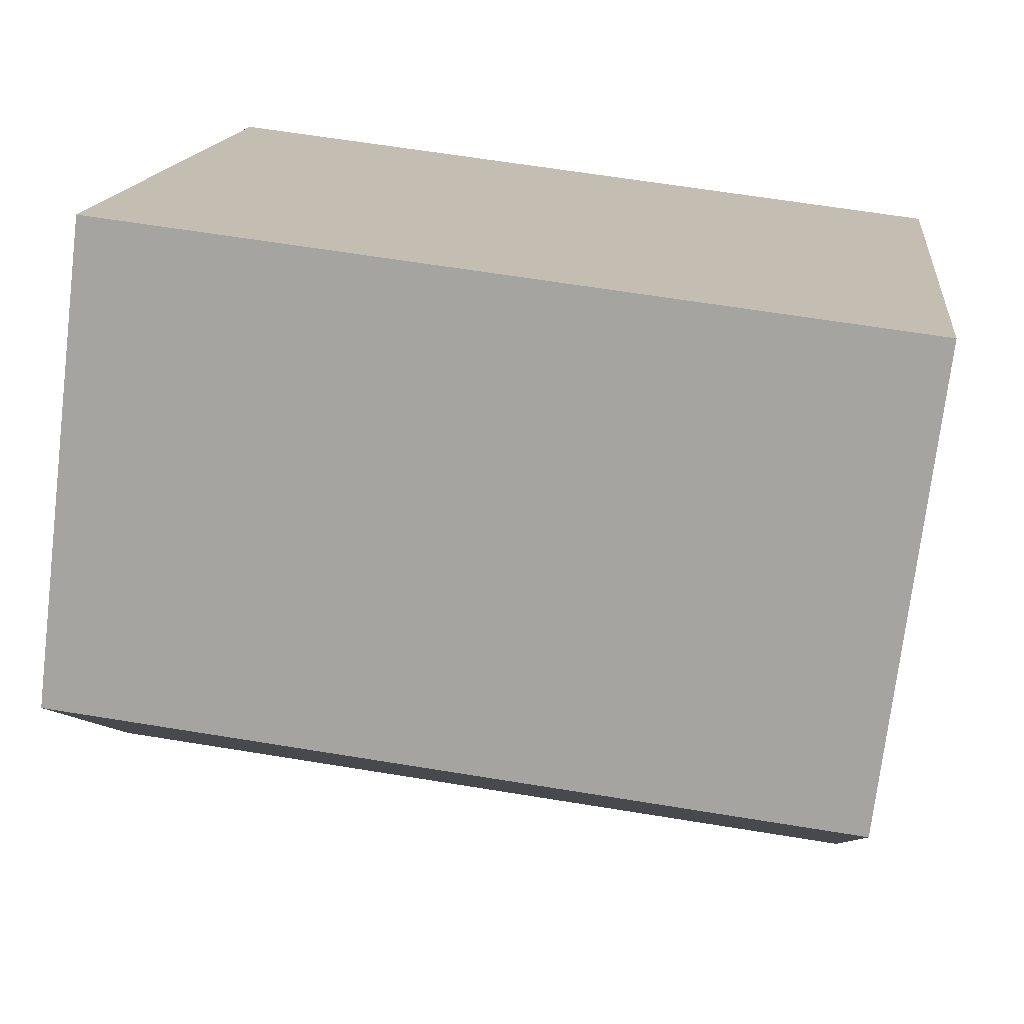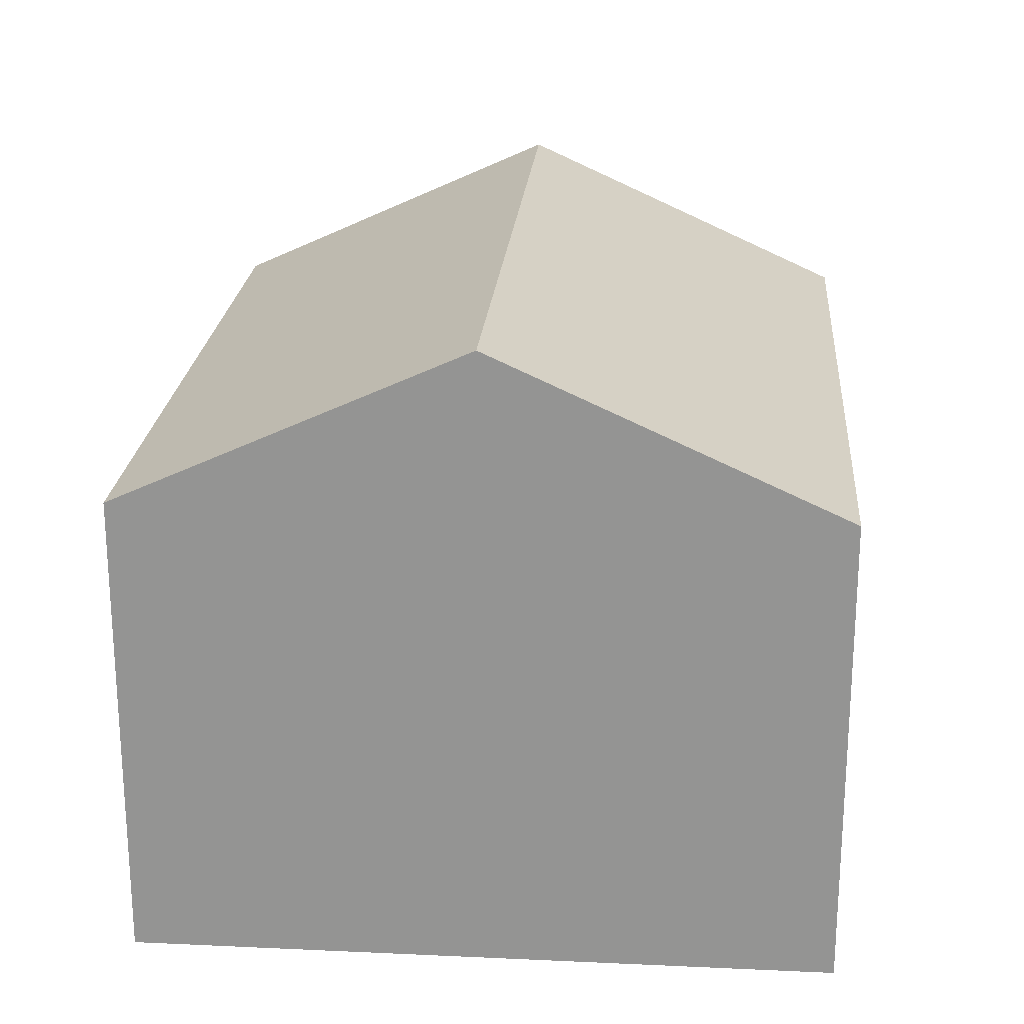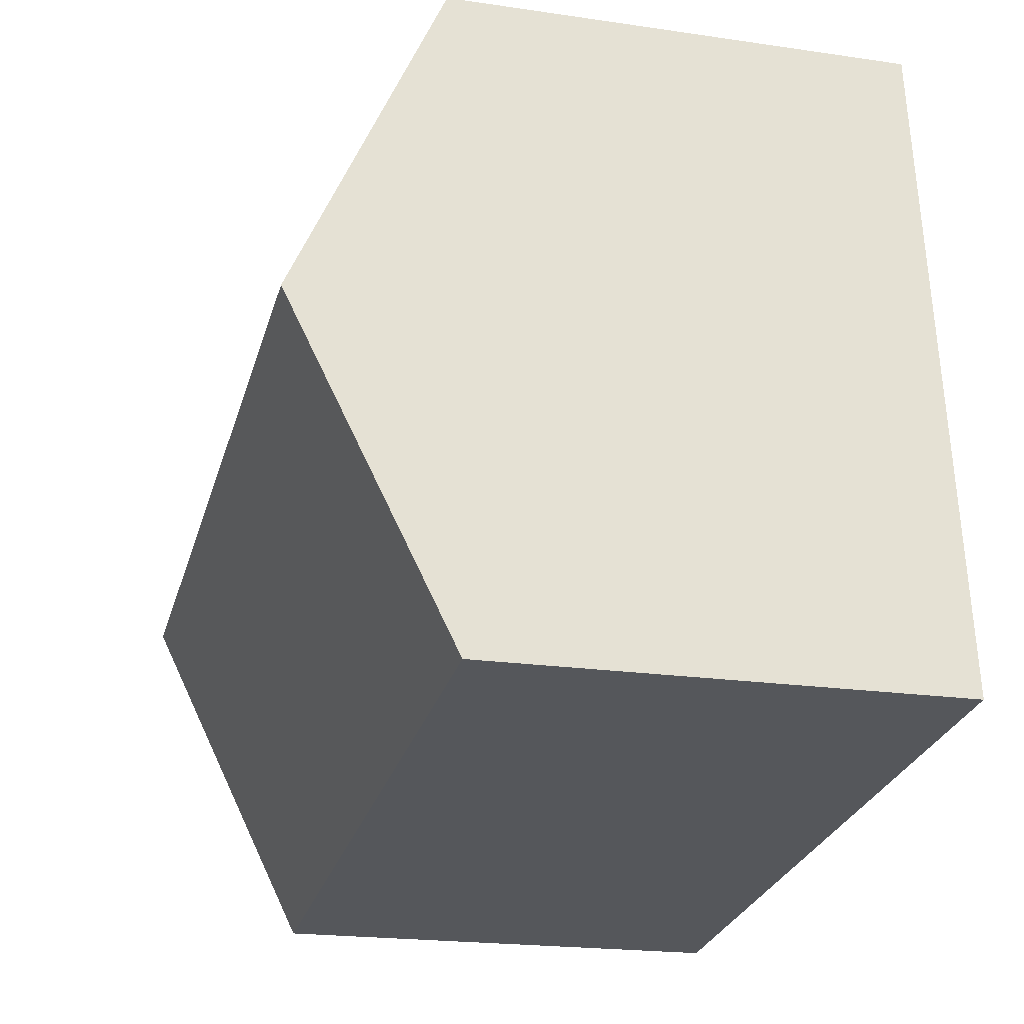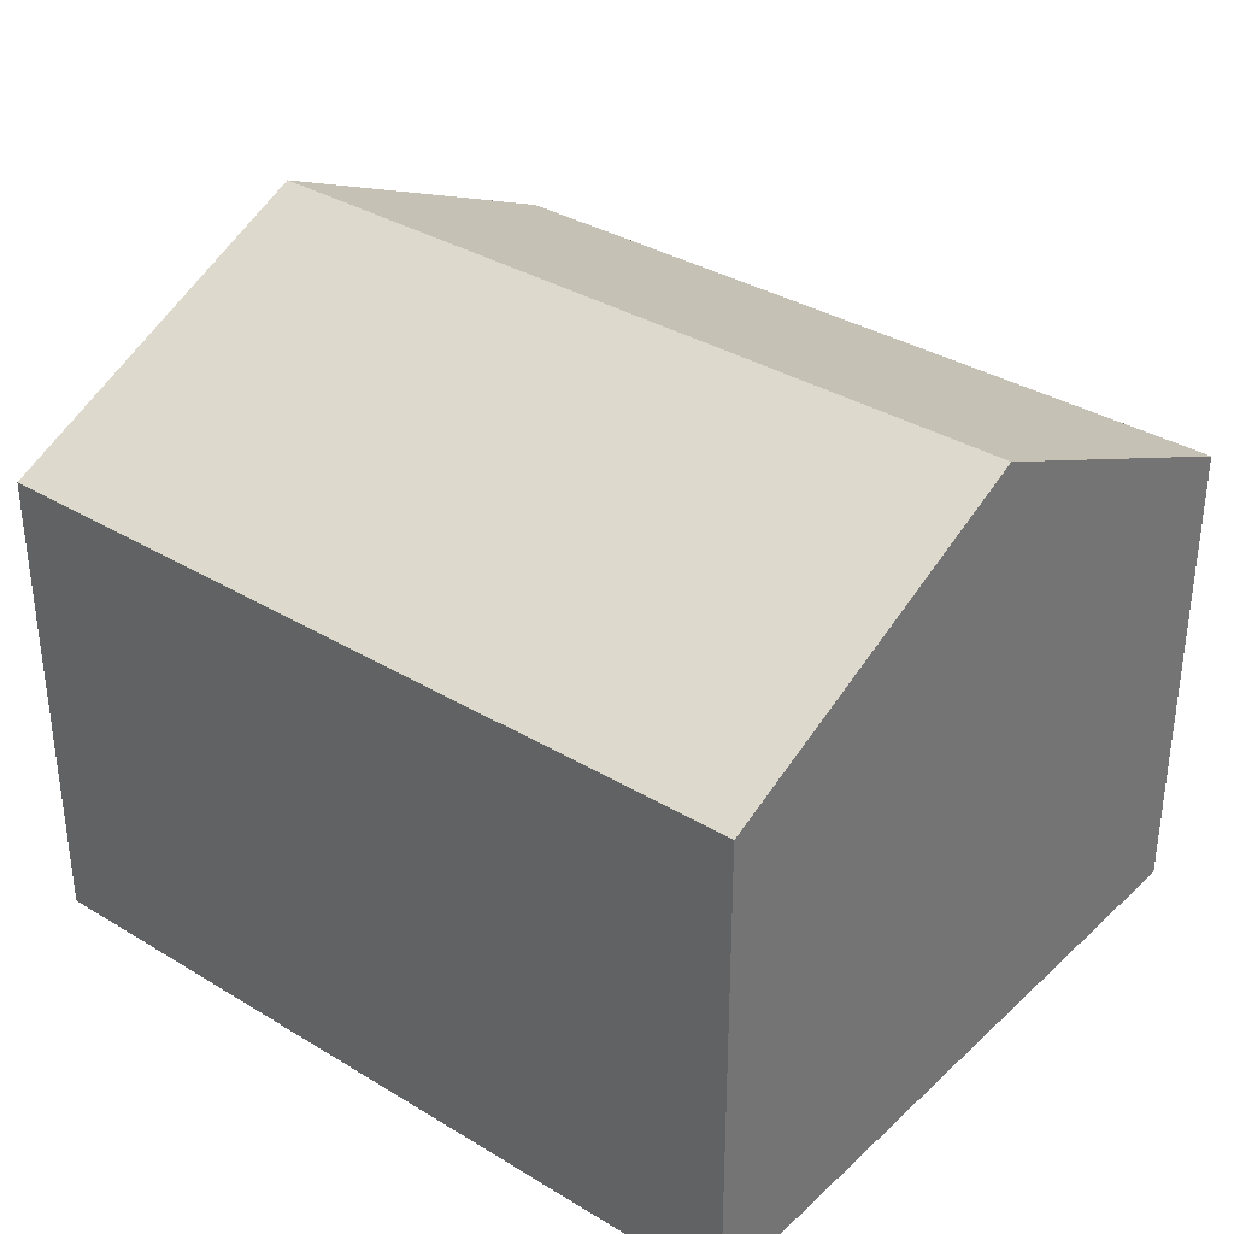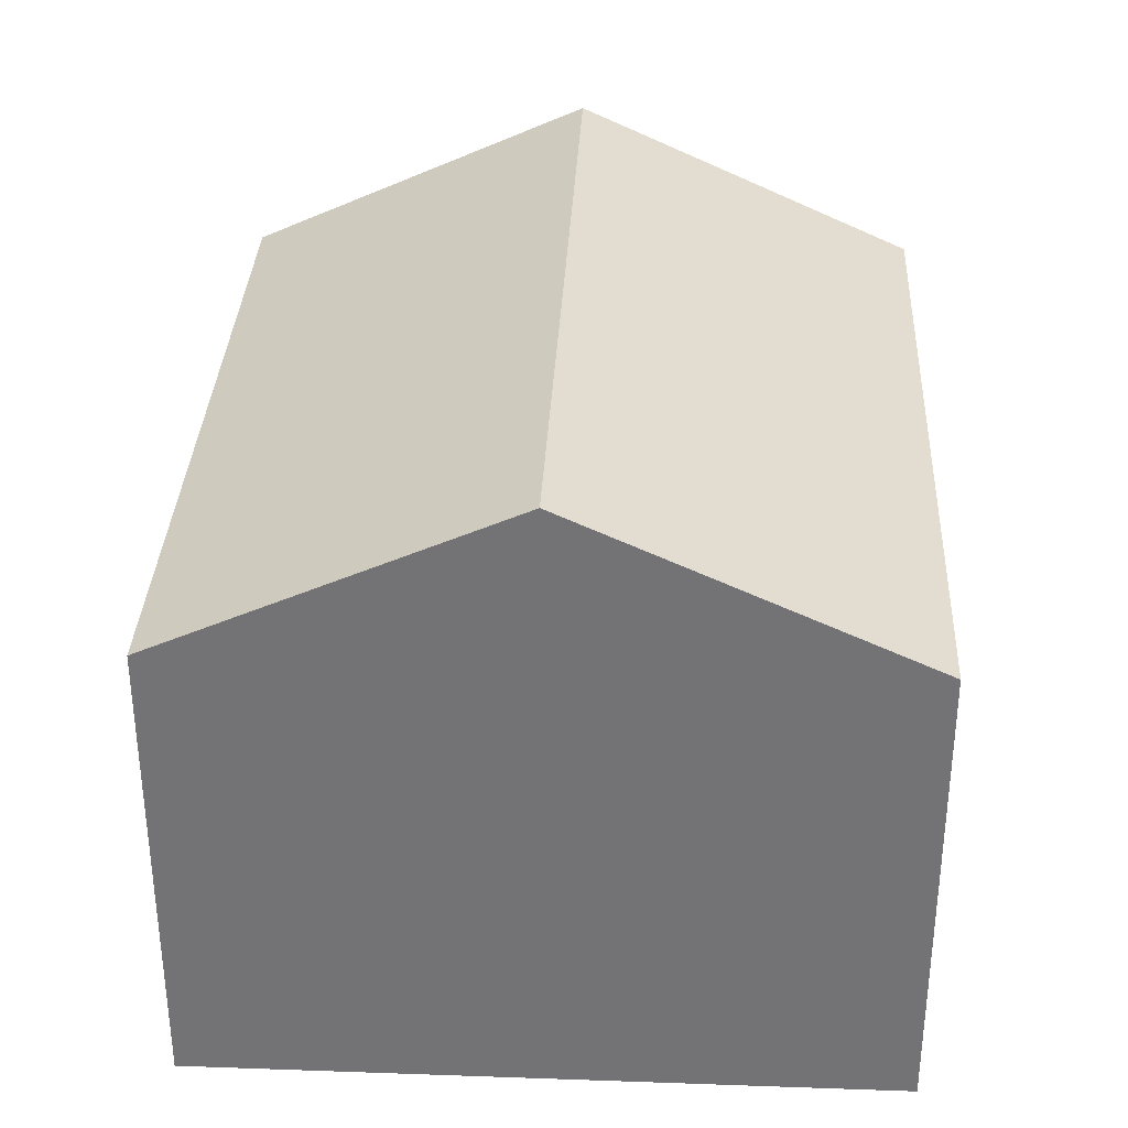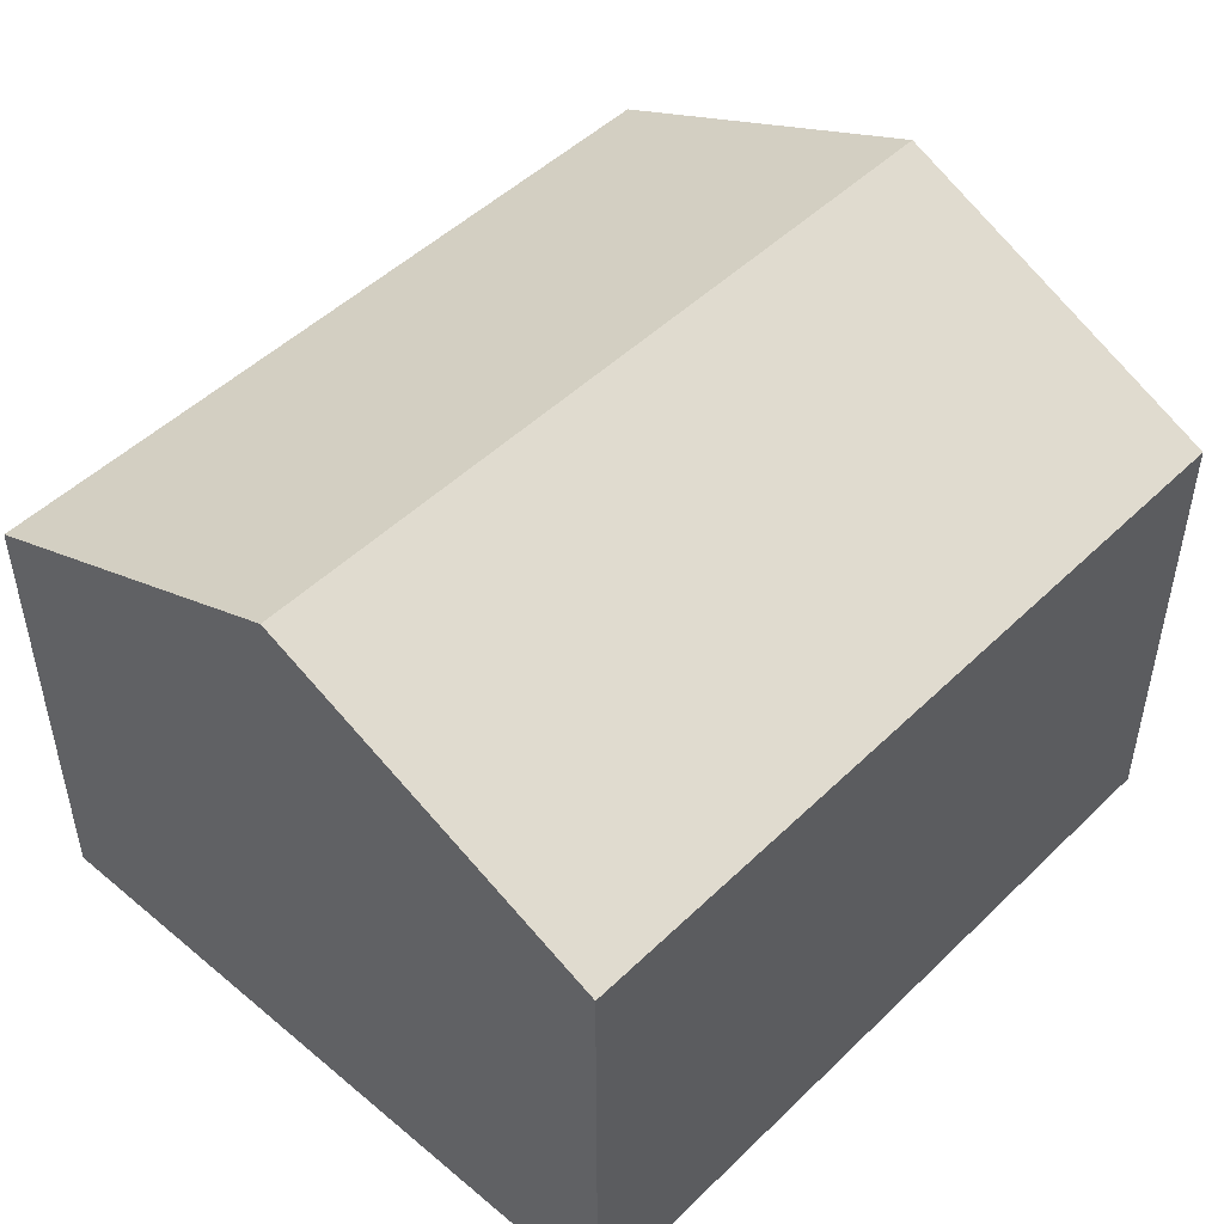
<metadata>
{"format":"obj","ext":"obj","renderer":"f3d","projection":"perspective","resolution":1024,"background":"white","views":[{"elev":-73.7,"azim":-6.9,"up":"+Z"},{"elev":22.3,"azim":101.1,"up":"+Y"},{"elev":-20.5,"azim":-105.0,"up":"+Z"},{"elev":34.4,"azim":45.8,"up":"+Y"},{"elev":33.7,"azim":99.3,"up":"+Y"},{"elev":49.2,"azim":-40.3,"up":"+Y"}]}
</metadata>
<code>
v  13.69 10.52 4.29
v  1.392 7.889 11.53
v  14.35 7.905 10.03
v  0.695 10.52 5.755
v  13.02 7.896 -1.469
v  0 7.896 4.835e-16
v  0 0 0
v  0.695 -3.524e-16 5.755
v  1.392 -7.058e-16 11.53
v  14.35 -6.142e-16 10.03
v  13.69 -2.627e-16 4.29
v  13.02 8.995e-17 -1.469
g defaultobject
f 1 2 3
f 2 1 4
f 5 4 1
f 4 5 6
f 7 4 6
f 4 7 2
f 2 7 8
f 2 8 9
f 2 10 3
f 10 2 9
f 10 1 3
f 1 10 5
f 5 10 11
f 5 11 12
f 12 6 5
f 6 12 7
f 8 10 9
f 10 8 7
f 10 7 11
f 11 7 12

</code>
